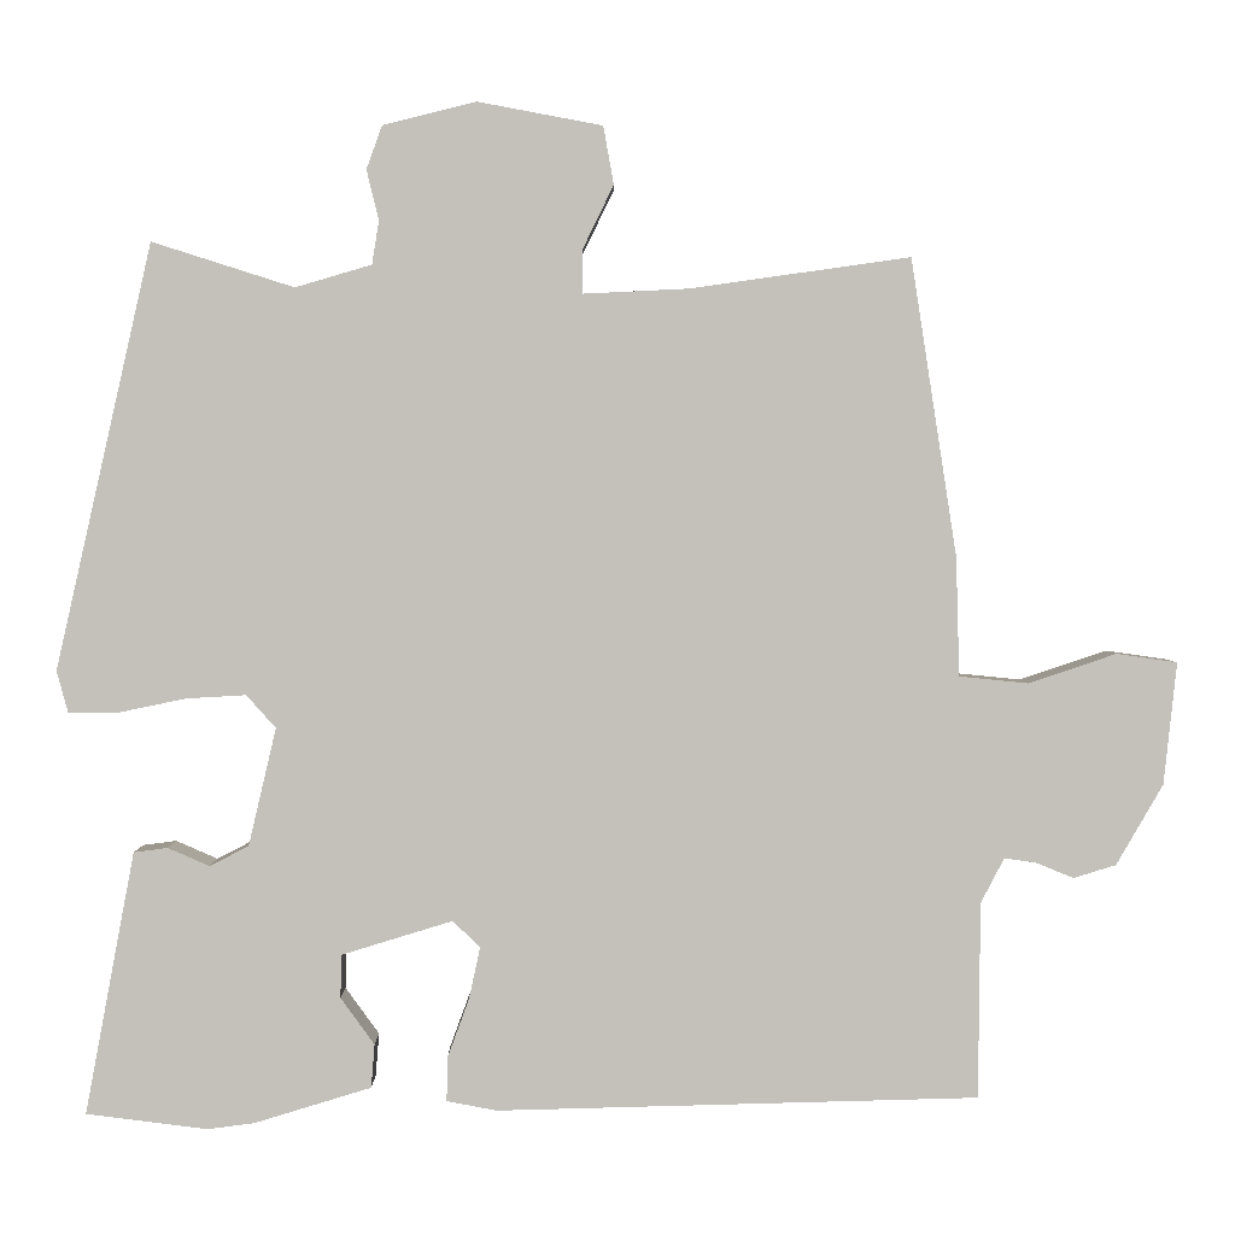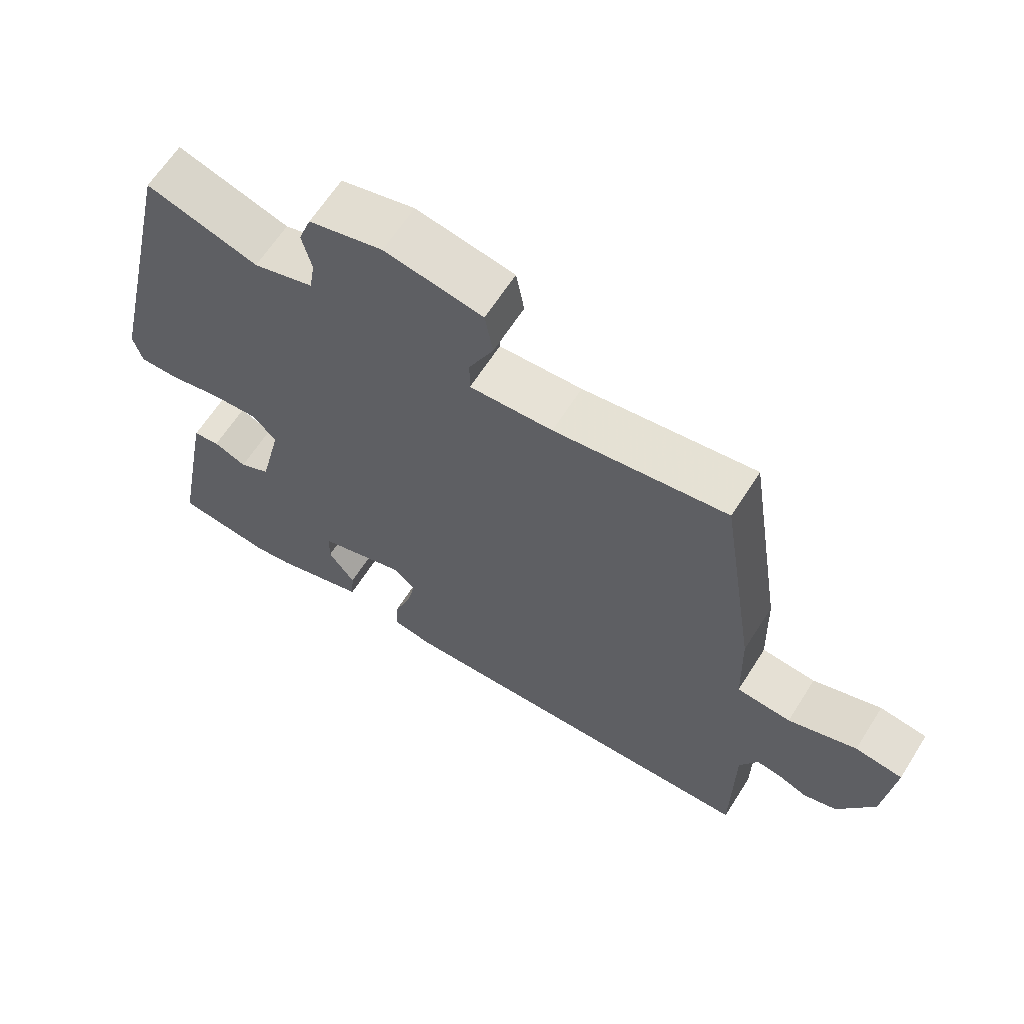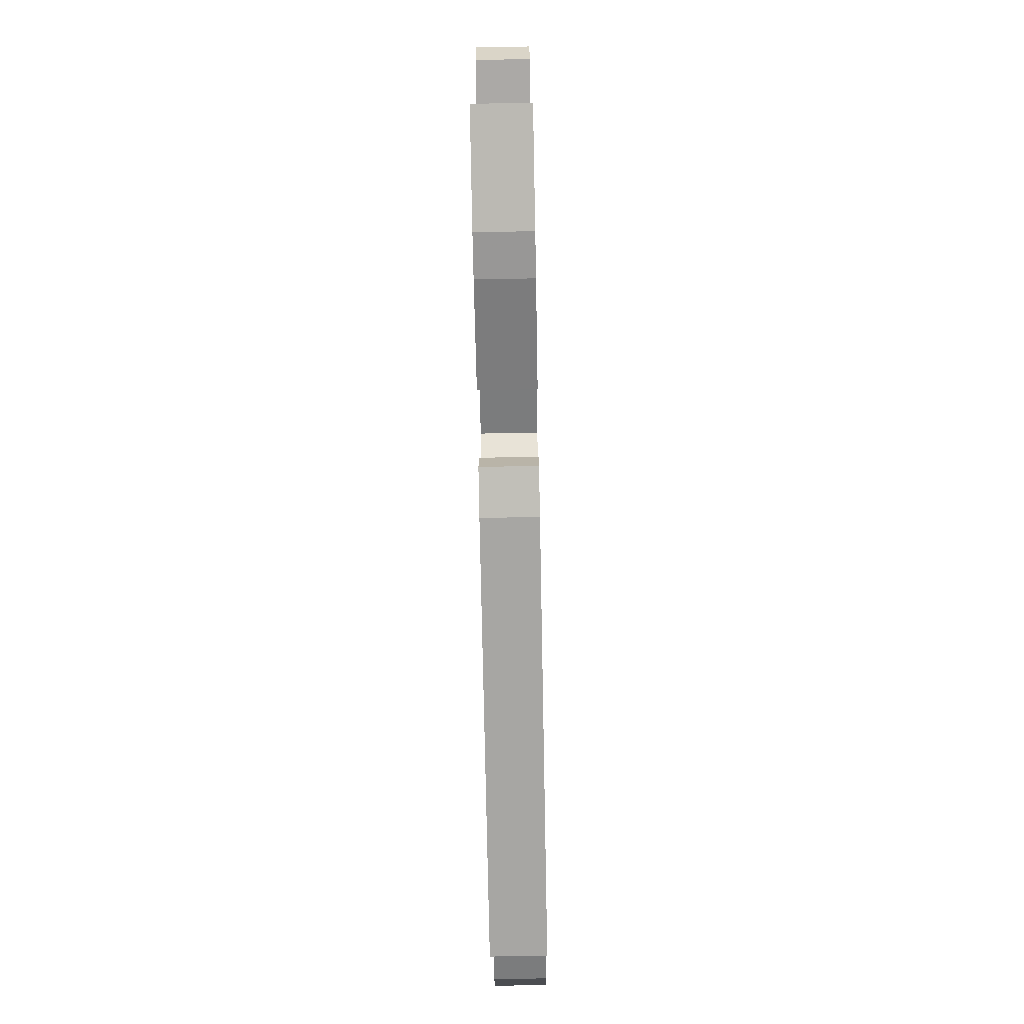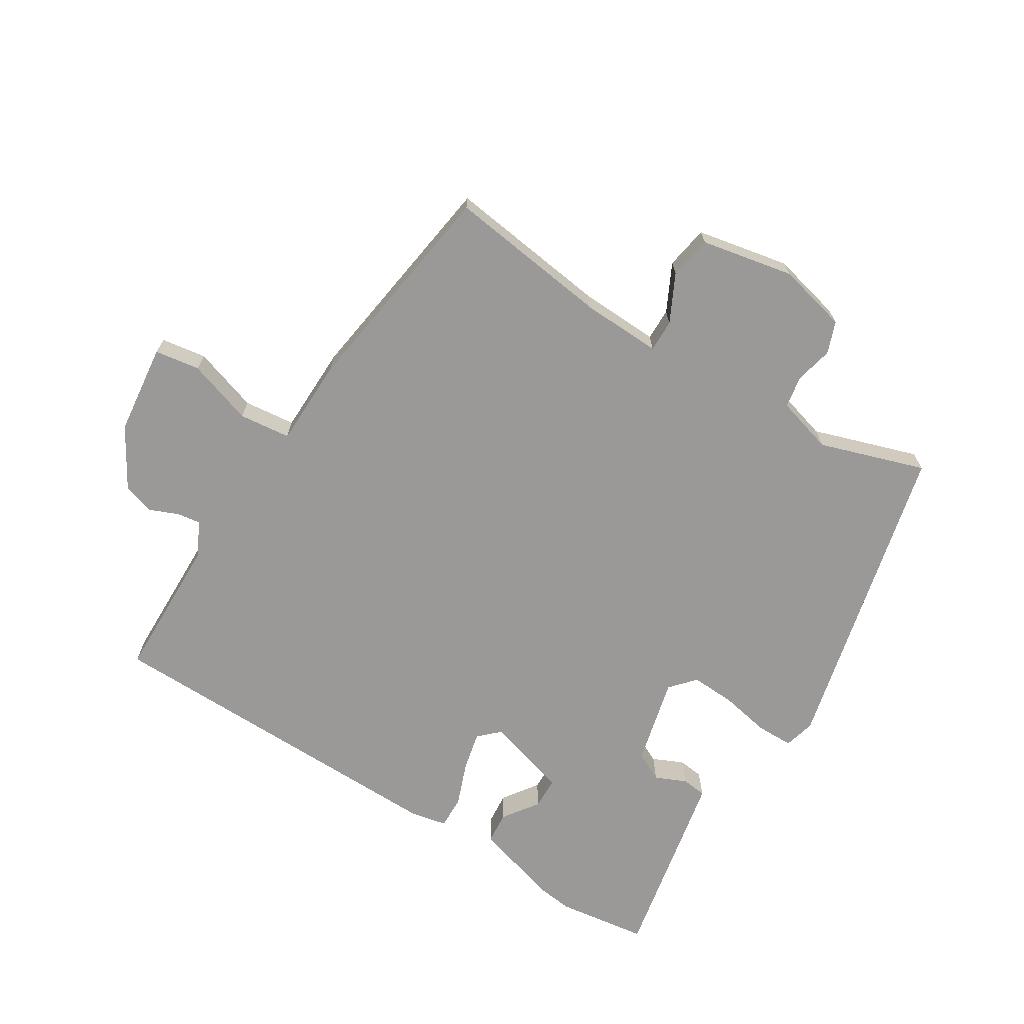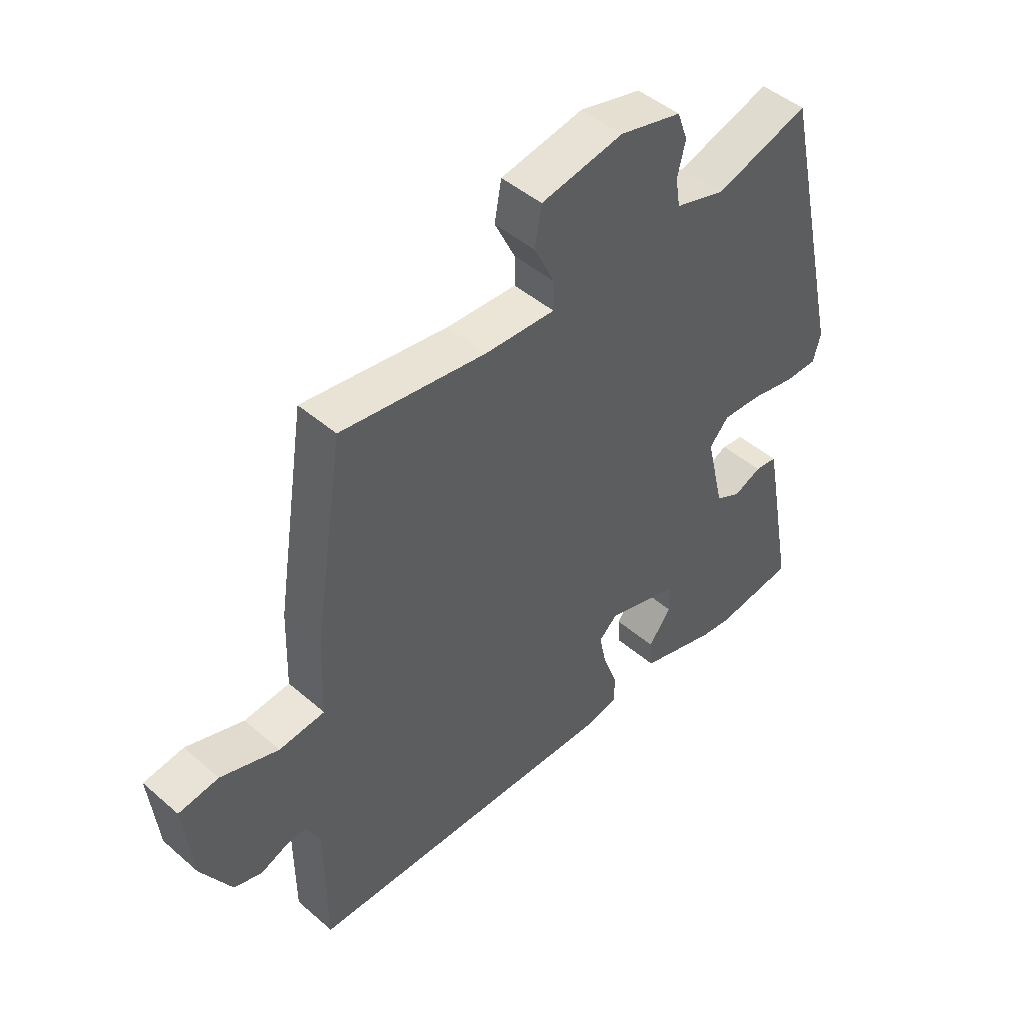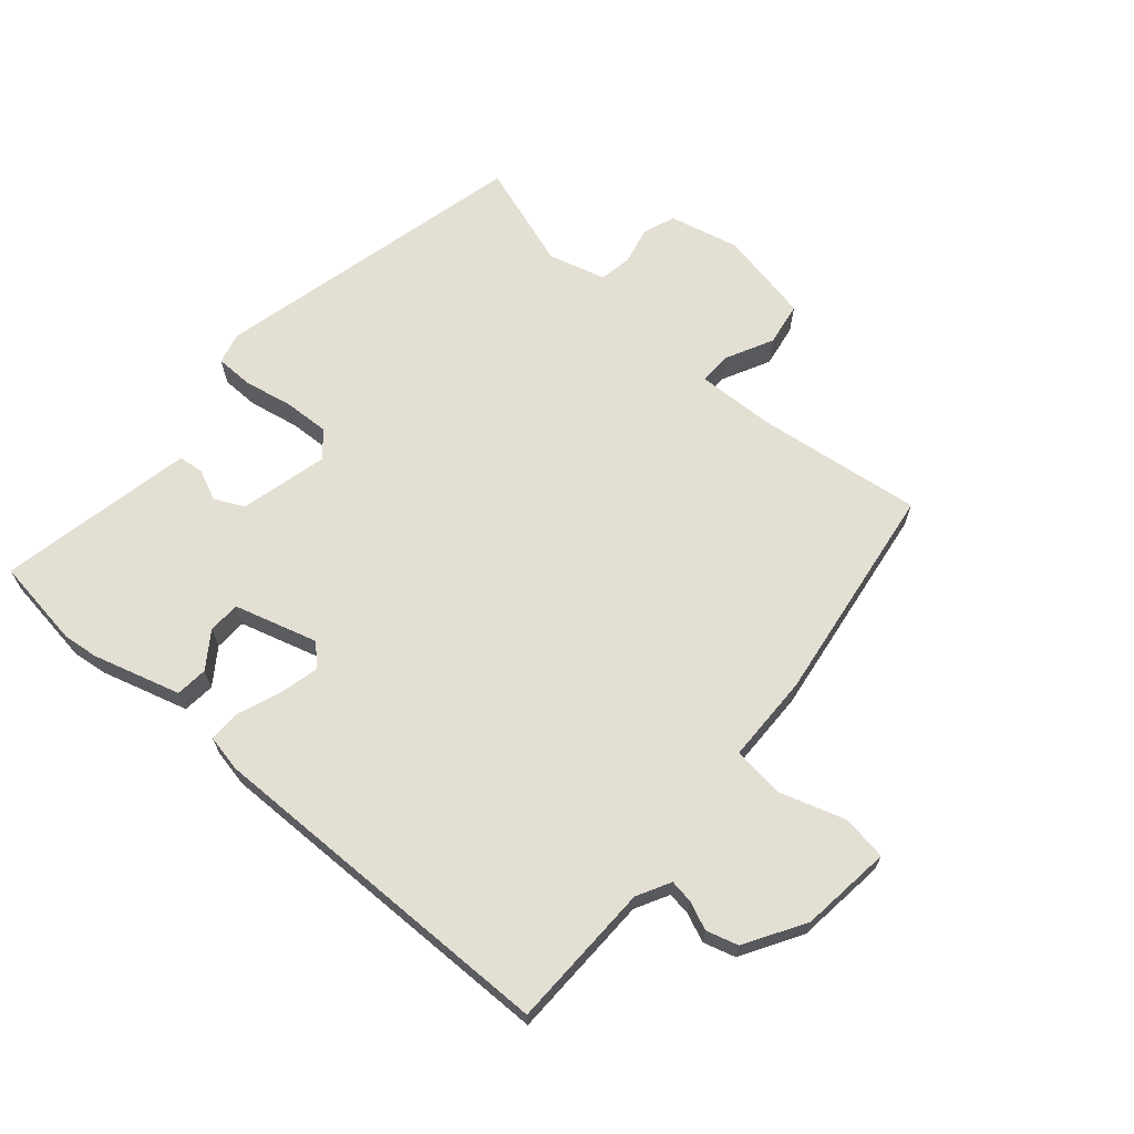
<metadata>
{"format":"obj","ext":"obj","renderer":"f3d","projection":"perspective","resolution":1024,"background":"white","views":[{"elev":2.3,"azim":179.5,"up":"+Z"},{"elev":63.7,"azim":-147.6,"up":"+Z"},{"elev":-75.6,"azim":91.1,"up":"+Z"},{"elev":-69.1,"azim":-31.3,"up":"+Y"},{"elev":46.4,"azim":-45.5,"up":"+Z"},{"elev":66.7,"azim":-138.5,"up":"+Y"}]}
</metadata>
<code>
v -0.518 0.07 -0.481
v -0.52 0.07 -0.255
v -0.547 0.07 -0.203
v -0.583 0.07 -0.208
v -0.627 0.07 -0.226
v -0.676 0.07 -0.211
v -0.73 0.07 -0.118
v -0.745 0.07 0.023
v -0.675 0.07 0.033
v -0.574 0.07 -0.001
v -0.494 0.07 0.007
v -0.49 0.07 0.144
v -0.437 0.07 0.487
v -0.183 0.07 0.451
v -0.061 0.07 0.445
v -0.061 0.07 0.495
v -0.097 0.07 0.569
v -0.085 0.07 0.636
v 0.059 0.07 0.663
v 0.167 0.07 0.636
v 0.185 0.07 0.586
v 0.171 0.07 0.528
v 0.179 0.07 0.478
v 0.267 0.07 0.452
v 0.431 0.07 0.504
v 0.542 0.07 0.014
v 0.529 0.07 -0.034
v 0.471 0.07 -0.034
v 0.394 0.07 -0.018
v 0.325 0.07 -0.014
v 0.291 0.07 -0.052
v 0.323 0.07 -0.188
v 0.368 0.07 -0.211
v 0.416 0.07 -0.19
v 0.455 0.07 -0.195
v 0.474 0.07 -0.295
v 0.512 0.07 -0.498
v 0.372 0.07 -0.516
v 0.318 0.07 -0.509
v 0.183 0.07 -0.468
v 0.179 0.07 -0.418
v 0.218 0.07 -0.364
v 0.217 0.07 -0.314
v 0.089 0.07 -0.275
v 0.057 0.07 -0.305
v 0.07 0.07 -0.365
v 0.095 0.07 -0.433
v 0.096 0.07 -0.484
v 0.038 0.07 -0.495
v -0.518 0 -0.481
v -0.52 0 -0.255
v -0.547 0 -0.203
v -0.583 0 -0.208
v -0.627 0 -0.226
v -0.676 0 -0.211
v -0.73 0 -0.118
v -0.745 0 0.023
v -0.675 0 0.033
v -0.574 0 -0.001
v -0.494 0 0.007
v -0.49 0 0.144
v -0.437 0 0.487
v -0.183 0 0.451
v -0.061 0 0.445
v -0.061 0 0.495
v -0.097 0 0.569
v -0.085 0 0.636
v 0.059 0 0.663
v 0.167 0 0.636
v 0.185 0 0.586
v 0.171 0 0.528
v 0.179 0 0.478
v 0.267 0 0.452
v 0.431 0 0.504
v 0.542 0 0.014
v 0.529 0 -0.034
v 0.471 0 -0.034
v 0.394 0 -0.018
v 0.325 0 -0.014
v 0.291 0 -0.052
v 0.323 0 -0.188
v 0.368 0 -0.211
v 0.416 0 -0.19
v 0.455 0 -0.195
v 0.474 0 -0.295
v 0.512 0 -0.498
v 0.372 0 -0.516
v 0.318 0 -0.509
v 0.183 0 -0.468
v 0.179 0 -0.418
v 0.218 0 -0.364
v 0.217 0 -0.314
v 0.089 0 -0.275
v 0.057 0 -0.305
v 0.07 0 -0.365
v 0.095 0 -0.433
v 0.096 0 -0.484
v 0.038 0 -0.495
f 49 1 2
f 48 49 2
f 47 48 2
f 46 47 2
f 45 46 2 3
f 44 45 3
f 40 41 42
f 39 40 42
f 38 39 42
f 37 38 42
f 36 37 42
f 35 36 42
f 34 35 42
f 33 34 42
f 32 33 42 43
f 31 32 43 44
f 27 28 29
f 26 27 29
f 25 26 29
f 24 25 29
f 23 24 29 30
f 20 21 22
f 19 20 22
f 18 19 22
f 17 18 22
f 16 17 22
f 15 16 22 23
f 11 12 13 14
f 11 14 15
f 8 9 10
f 7 8 10
f 6 7 10
f 5 6 10
f 4 5 10
f 3 4 10 11
f 30 31 44
f 23 30 44
f 15 23 44
f 11 15 44
f 3 11 44
f 51 50 98
f 51 98 97
f 51 97 96
f 51 96 95
f 52 51 95 94
f 52 94 93
f 91 90 89
f 91 89 88
f 91 88 87
f 91 87 86
f 91 86 85
f 91 85 84
f 91 84 83
f 91 83 82
f 92 91 82 81
f 93 92 81 80
f 78 77 76
f 78 76 75
f 78 75 74
f 78 74 73
f 79 78 73 72
f 71 70 69
f 71 69 68
f 71 68 67
f 71 67 66
f 71 66 65
f 72 71 65 64
f 63 62 61 60
f 64 63 60
f 59 58 57
f 59 57 56
f 59 56 55
f 59 55 54
f 59 54 53
f 60 59 53 52
f 93 80 79
f 93 79 72
f 93 72 64
f 93 64 60
f 93 60 52
f 1 50 51 2
f 2 51 52 3
f 3 52 53 4
f 4 53 54 5
f 5 54 55 6
f 6 55 56 7
f 7 56 57 8
f 8 57 58 9
f 9 58 59 10
f 10 59 60 11
f 11 60 61 12
f 12 61 62 13
f 13 62 63 14
f 14 63 64 15
f 15 64 65 16
f 16 65 66 17
f 17 66 67 18
f 18 67 68 19
f 19 68 69 20
f 20 69 70 21
f 21 70 71 22
f 22 71 72 23
f 23 72 73 24
f 24 73 74 25
f 25 74 75 26
f 26 75 76 27
f 27 76 77 28
f 28 77 78 29
f 29 78 79 30
f 30 79 80 31
f 31 80 81 32
f 32 81 82 33
f 33 82 83 34
f 34 83 84 35
f 35 84 85 36
f 36 85 86 37
f 37 86 87 38
f 38 87 88 39
f 39 88 89 40
f 40 89 90 41
f 41 90 91 42
f 42 91 92 43
f 43 92 93 44
f 44 93 94 45
f 45 94 95 46
f 46 95 96 47
f 47 96 97 48
f 48 97 98 49
f 49 98 50 1

</code>
